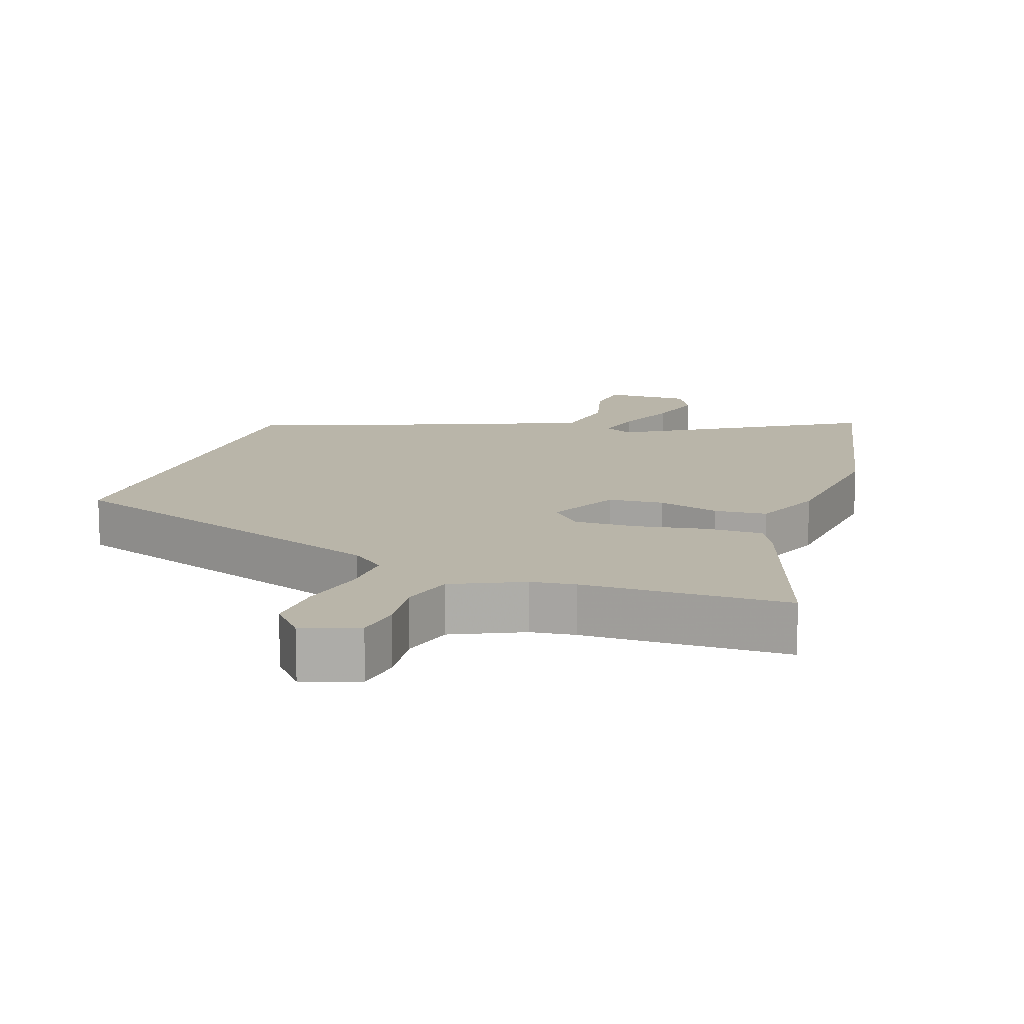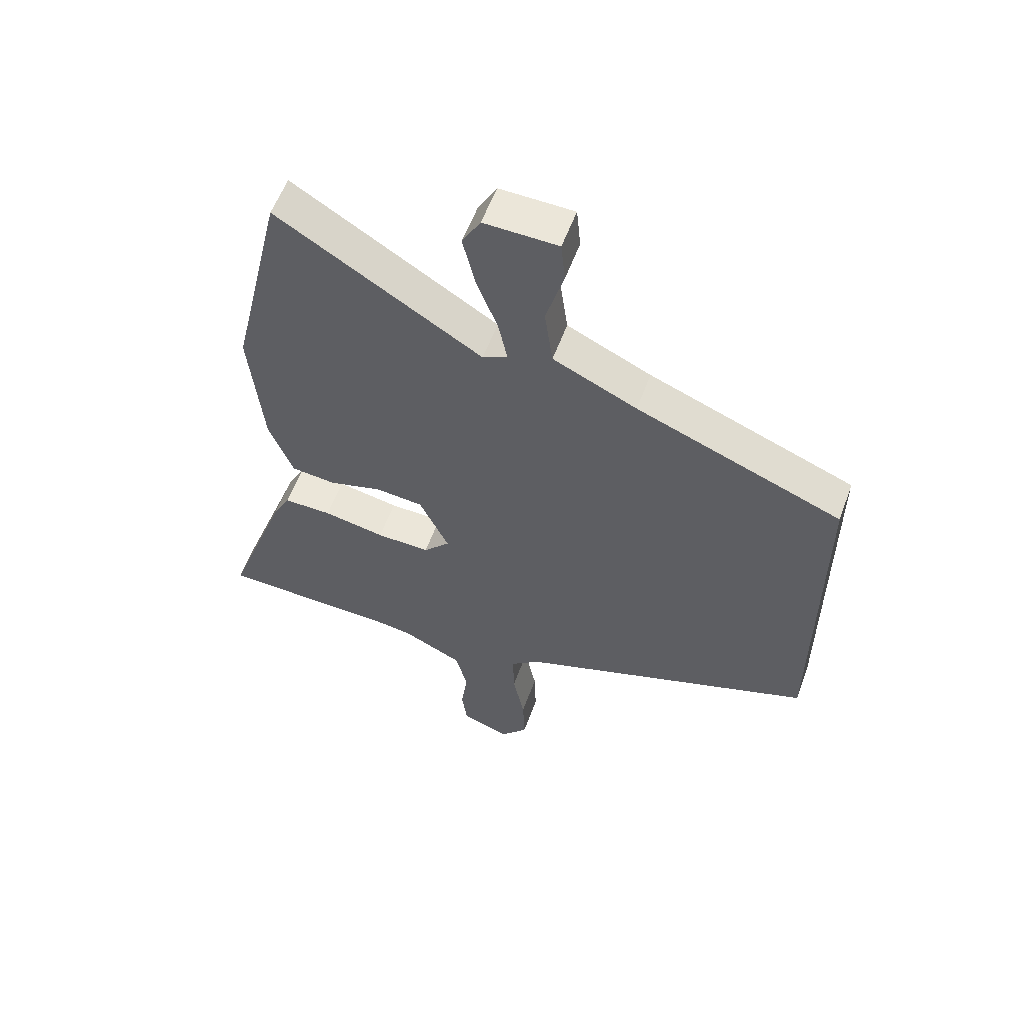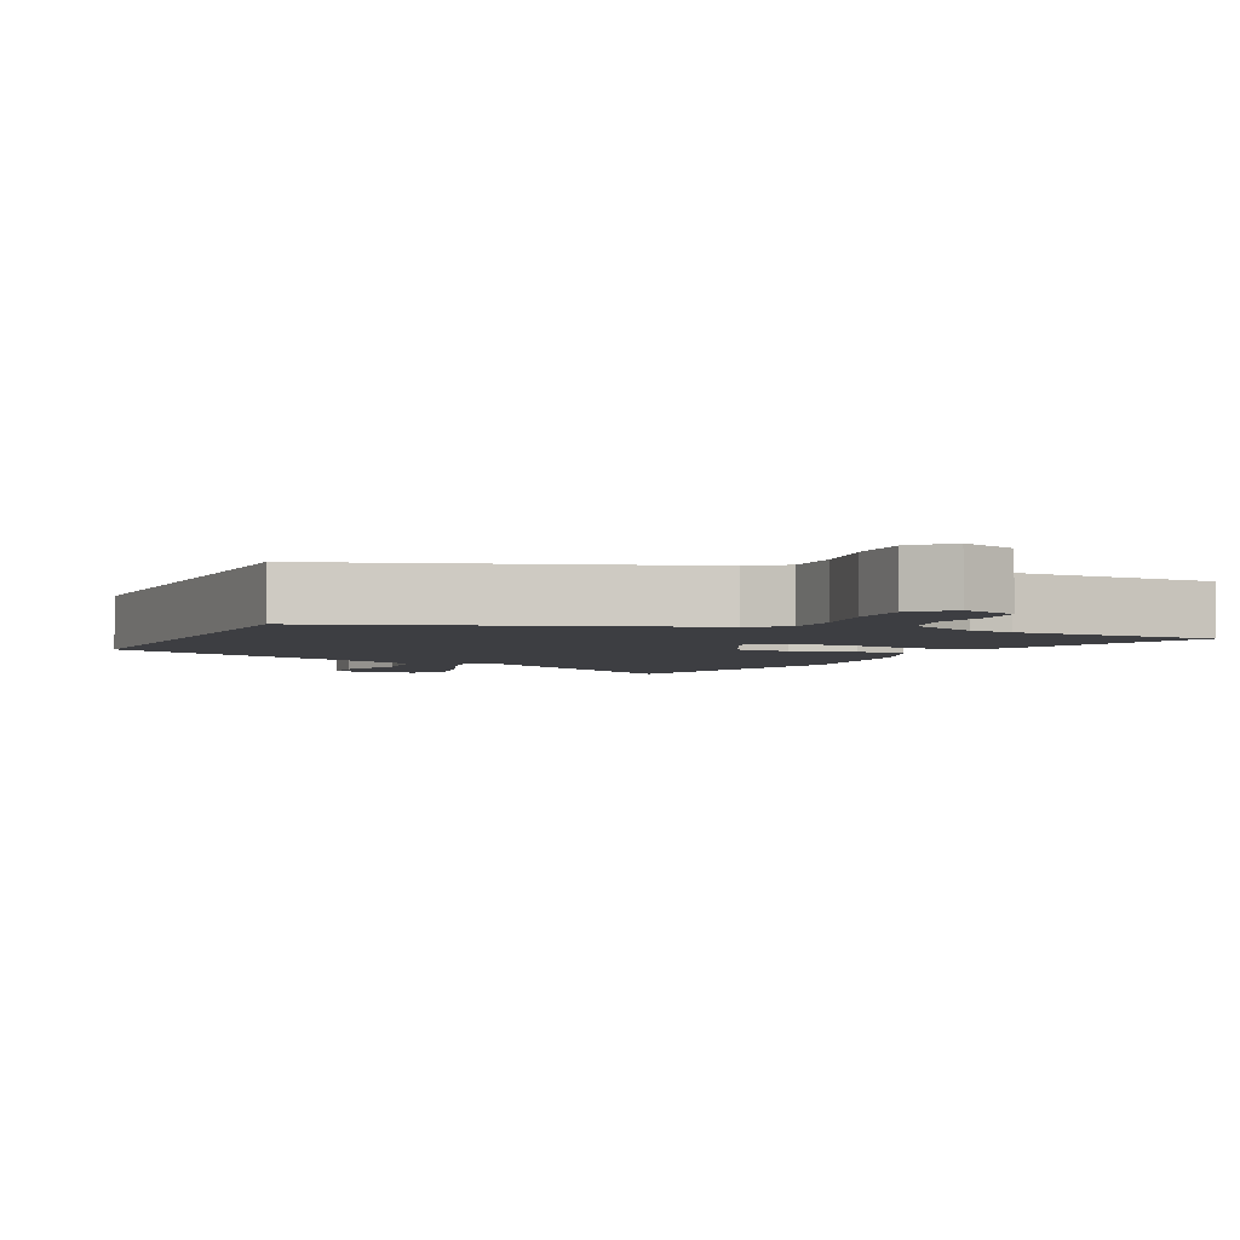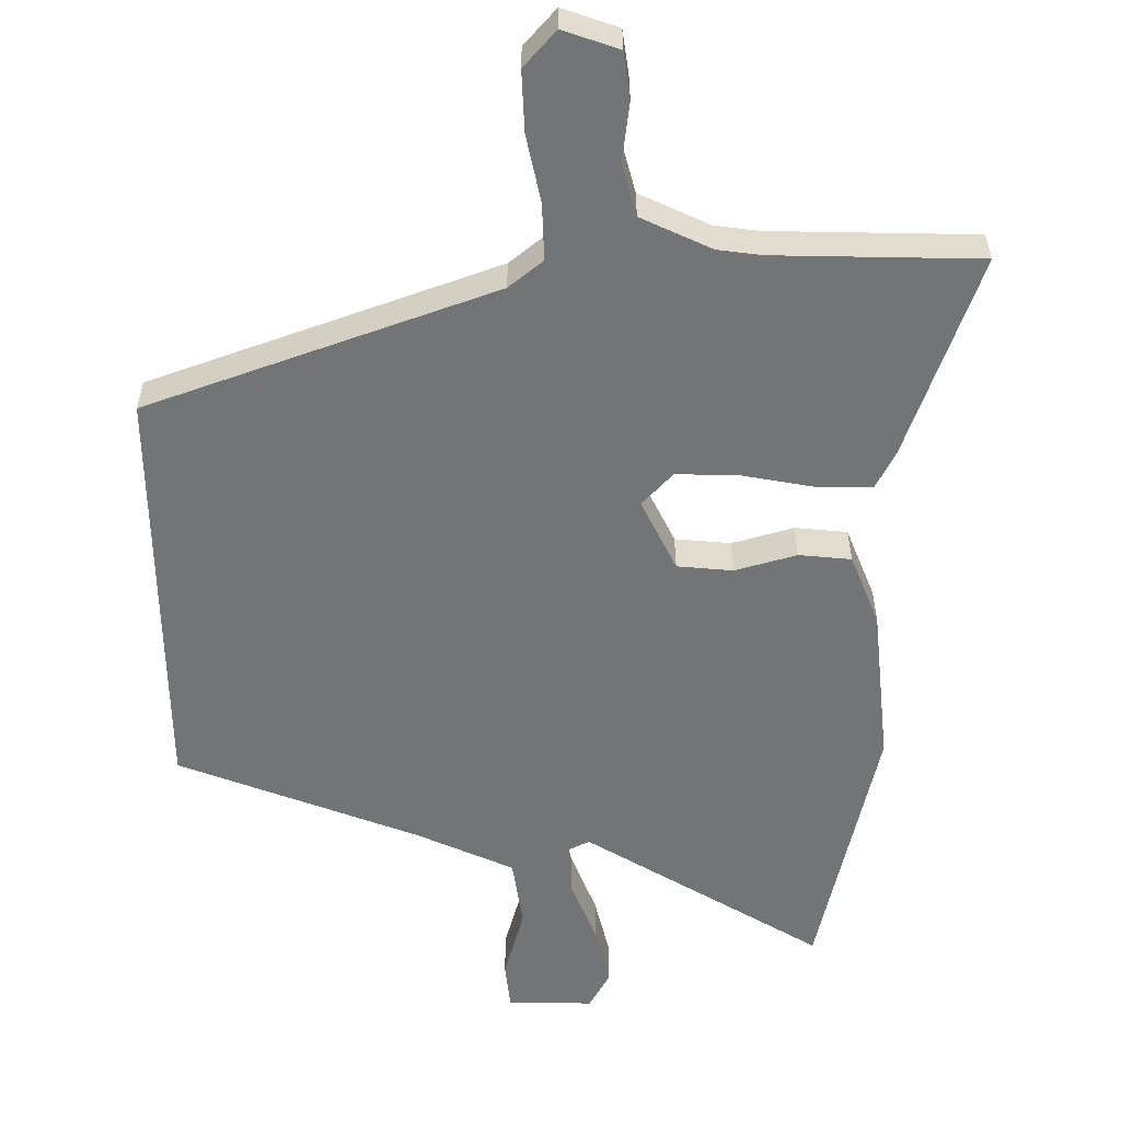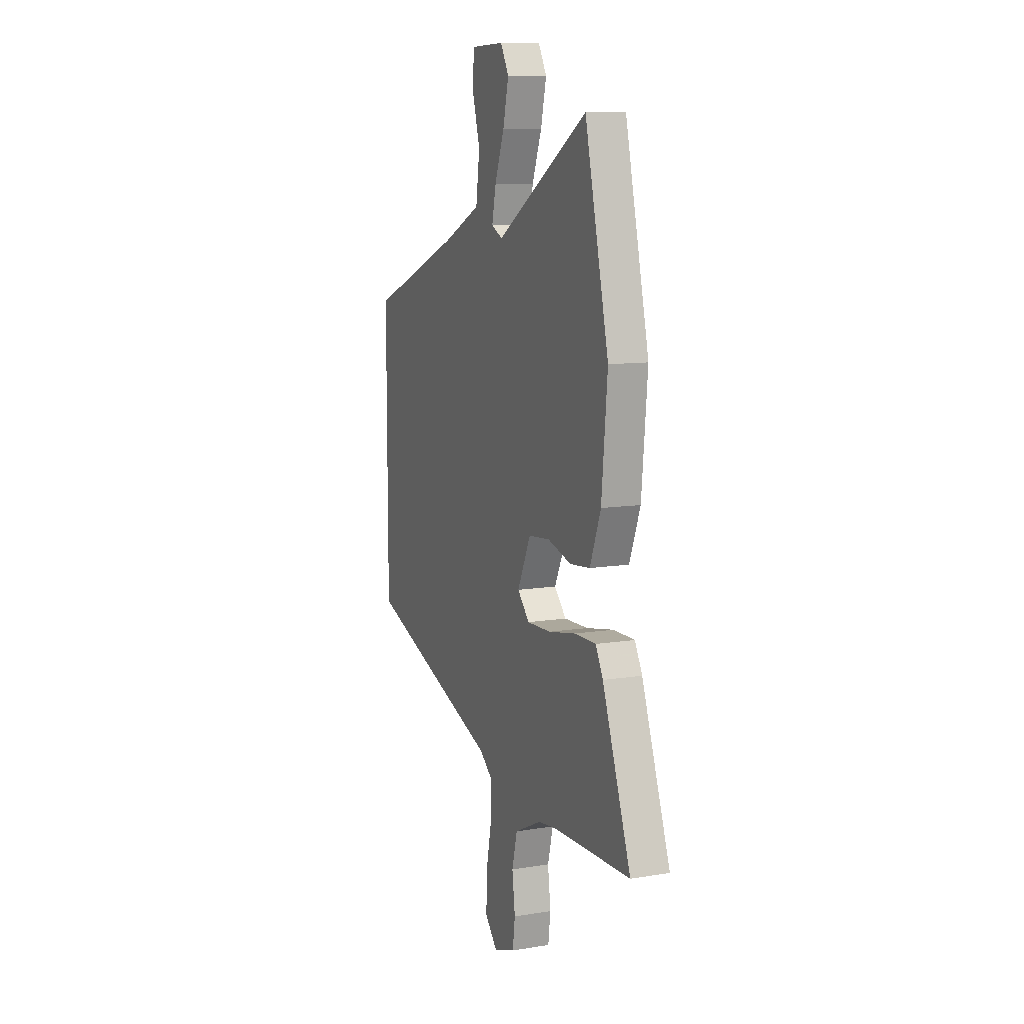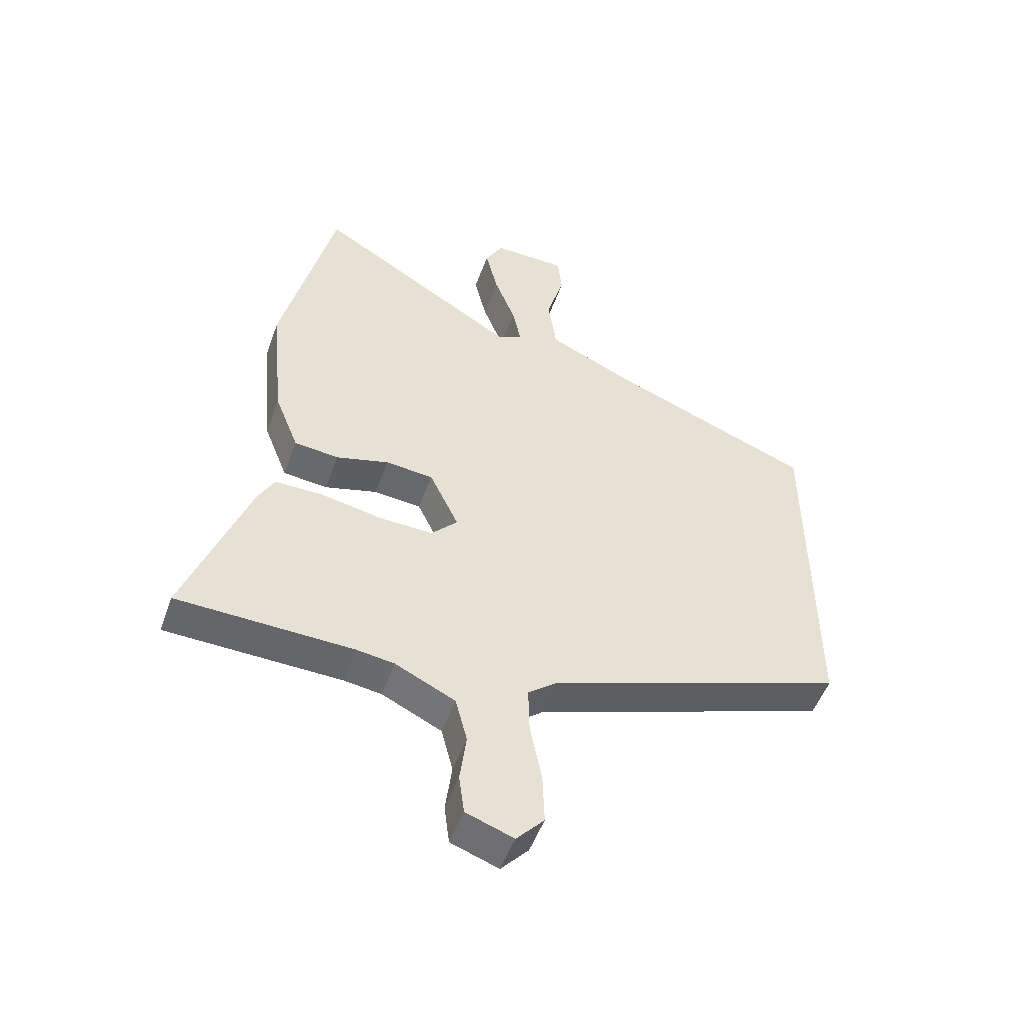
<metadata>
{"format":"obj","ext":"obj","renderer":"f3d","projection":"perspective","resolution":1024,"background":"white","views":[{"elev":13.4,"azim":-160.2,"up":"+Y"},{"elev":57.4,"azim":20.0,"up":"+Z"},{"elev":-3.5,"azim":154.6,"up":"+Y"},{"elev":-56.2,"azim":-179.3,"up":"+Y"},{"elev":10.3,"azim":-112.6,"up":"+Z"},{"elev":-51.3,"azim":-19.5,"up":"+Z"}]}
</metadata>
<code>
v 0.5 0.07 -0.283
v -0.006 0.07 -0.461
v -0.056 0.07 -0.501
v -0.054 0.07 -0.583
v -0.034 0.07 -0.682
v -0.031 0.07 -0.771
v -0.078 0.07 -0.823
v -0.159 0.07 -0.794
v -0.168 0.07 -0.726
v -0.157 0.07 -0.641
v -0.177 0.07 -0.563
v -0.279 0.07 -0.514
v -0.343 0.07 -0.505
v -0.642 0.07 -0.496
v -0.534 0.07 -0.198
v -0.506 0.07 -0.145
v -0.424 0.07 -0.146
v -0.32 0.07 -0.166
v -0.229 0.07 -0.169
v -0.184 0.07 -0.121
v -0.234 0.07 -0.016
v -0.315 0.07 -0.008
v -0.405 0.07 -0.033
v -0.481 0.07 -0.025
v -0.522 0.07 0.08
v -0.544 0.07 0.311
v -0.454 0.07 0.697
v -0.108 0.07 0.484
v -0.066 0.07 0.505
v -0.081 0.07 0.576
v -0.117 0.07 0.67
v -0.138 0.07 0.759
v -0.107 0.07 0.814
v 0.018 0.07 0.811
v 0.025 0.07 0.74
v -0.005 0.07 0.636
v 0.009 0.07 0.534
v 0.151 0.07 0.468
v 0.5 0.07 0.33
v 0.5 0 -0.283
v -0.006 0 -0.461
v -0.056 0 -0.501
v -0.054 0 -0.583
v -0.034 0 -0.682
v -0.031 0 -0.771
v -0.078 0 -0.823
v -0.159 0 -0.794
v -0.168 0 -0.726
v -0.157 0 -0.641
v -0.177 0 -0.563
v -0.279 0 -0.514
v -0.343 0 -0.505
v -0.642 0 -0.496
v -0.534 0 -0.198
v -0.506 0 -0.145
v -0.424 0 -0.146
v -0.32 0 -0.166
v -0.229 0 -0.169
v -0.184 0 -0.121
v -0.234 0 -0.016
v -0.315 0 -0.008
v -0.405 0 -0.033
v -0.481 0 -0.025
v -0.522 0 0.08
v -0.544 0 0.311
v -0.454 0 0.697
v -0.108 0 0.484
v -0.066 0 0.505
v -0.081 0 0.576
v -0.117 0 0.67
v -0.138 0 0.759
v -0.107 0 0.814
v 0.018 0 0.811
v 0.025 0 0.74
v -0.005 0 0.636
v 0.009 0 0.534
v 0.151 0 0.468
v 0.5 0 0.33
f 38 39 1 2
f 37 38 2 3
f 36 37 3
f 33 34 35 36
f 30 31 32 33
f 29 30 33 36
f 25 26 27 28
f 25 28 29
f 22 23 24 25
f 21 22 25 29
f 20 21 29 36
f 15 16 17 18
f 13 14 15 18
f 12 13 18 19
f 11 12 19 20
f 7 8 9 10
f 4 5 6 7
f 3 4 7 10
f 11 20 36
f 3 10 11 36
f 41 40 78 77
f 42 41 77 76
f 42 76 75
f 75 74 73 72
f 72 71 70 69
f 75 72 69 68
f 67 66 65 64
f 68 67 64
f 64 63 62 61
f 68 64 61 60
f 75 68 60 59
f 57 56 55 54
f 57 54 53 52
f 58 57 52 51
f 59 58 51 50
f 49 48 47 46
f 46 45 44 43
f 49 46 43 42
f 75 59 50
f 75 50 49 42
f 1 40 41 2
f 2 41 42 3
f 3 42 43 4
f 4 43 44 5
f 5 44 45 6
f 6 45 46 7
f 7 46 47 8
f 8 47 48 9
f 9 48 49 10
f 10 49 50 11
f 11 50 51 12
f 12 51 52 13
f 13 52 53 14
f 14 53 54 15
f 15 54 55 16
f 16 55 56 17
f 17 56 57 18
f 18 57 58 19
f 19 58 59 20
f 20 59 60 21
f 21 60 61 22
f 22 61 62 23
f 23 62 63 24
f 24 63 64 25
f 25 64 65 26
f 26 65 66 27
f 27 66 67 28
f 28 67 68 29
f 29 68 69 30
f 30 69 70 31
f 31 70 71 32
f 32 71 72 33
f 33 72 73 34
f 34 73 74 35
f 35 74 75 36
f 36 75 76 37
f 37 76 77 38
f 38 77 78 39
f 39 78 40 1

</code>
